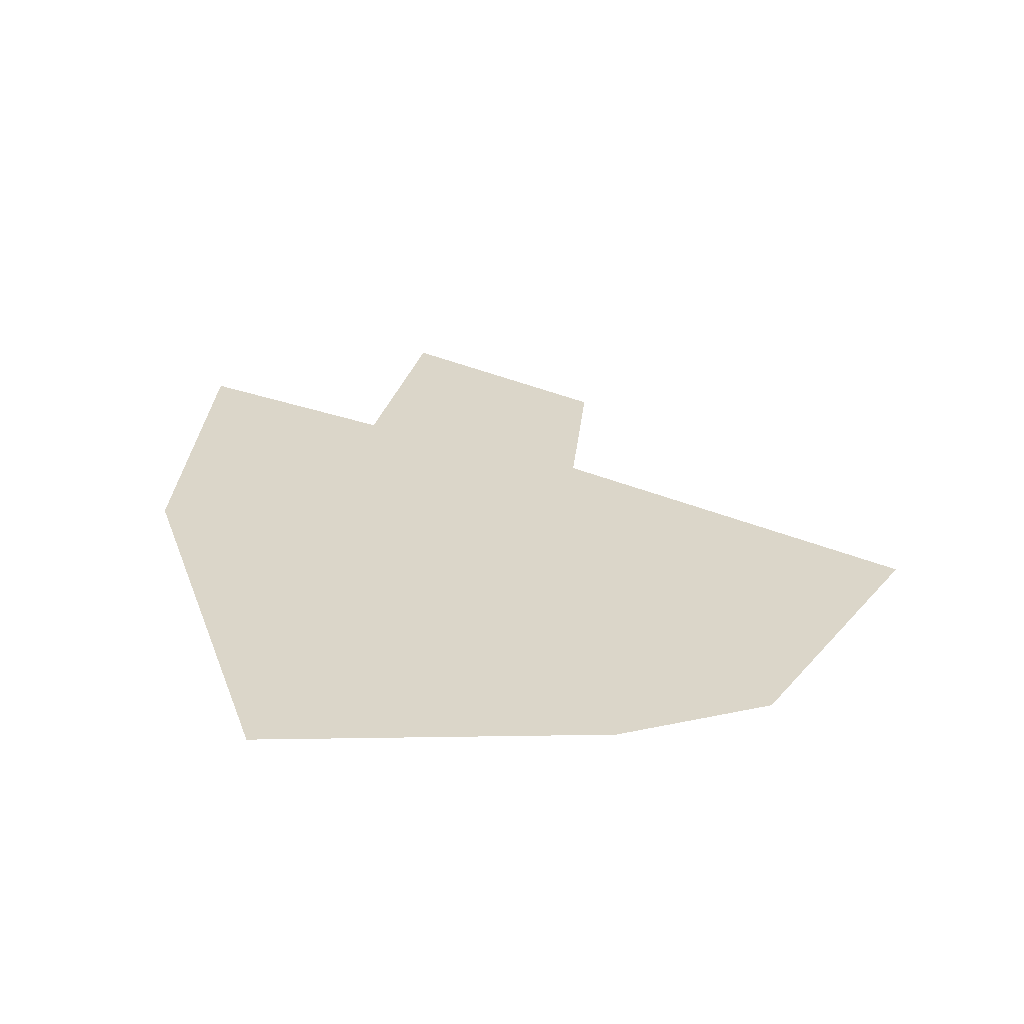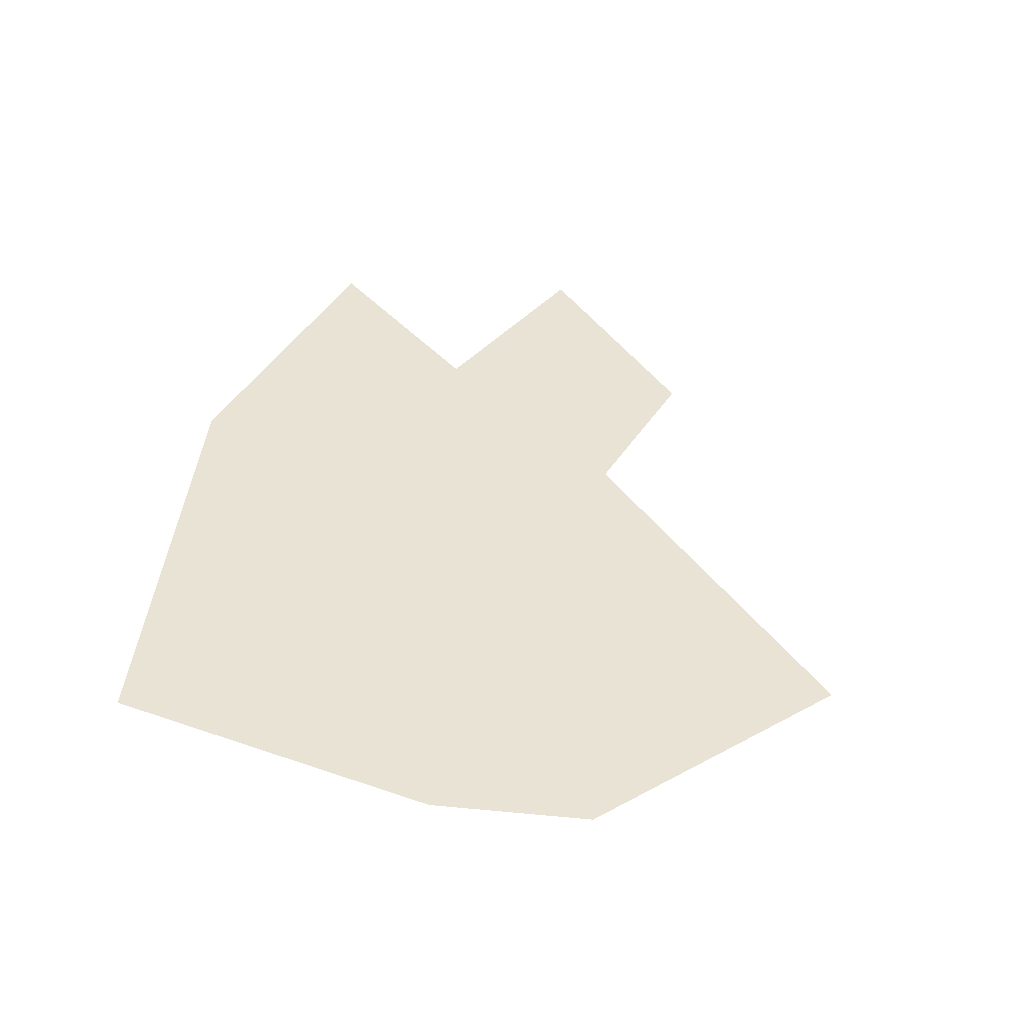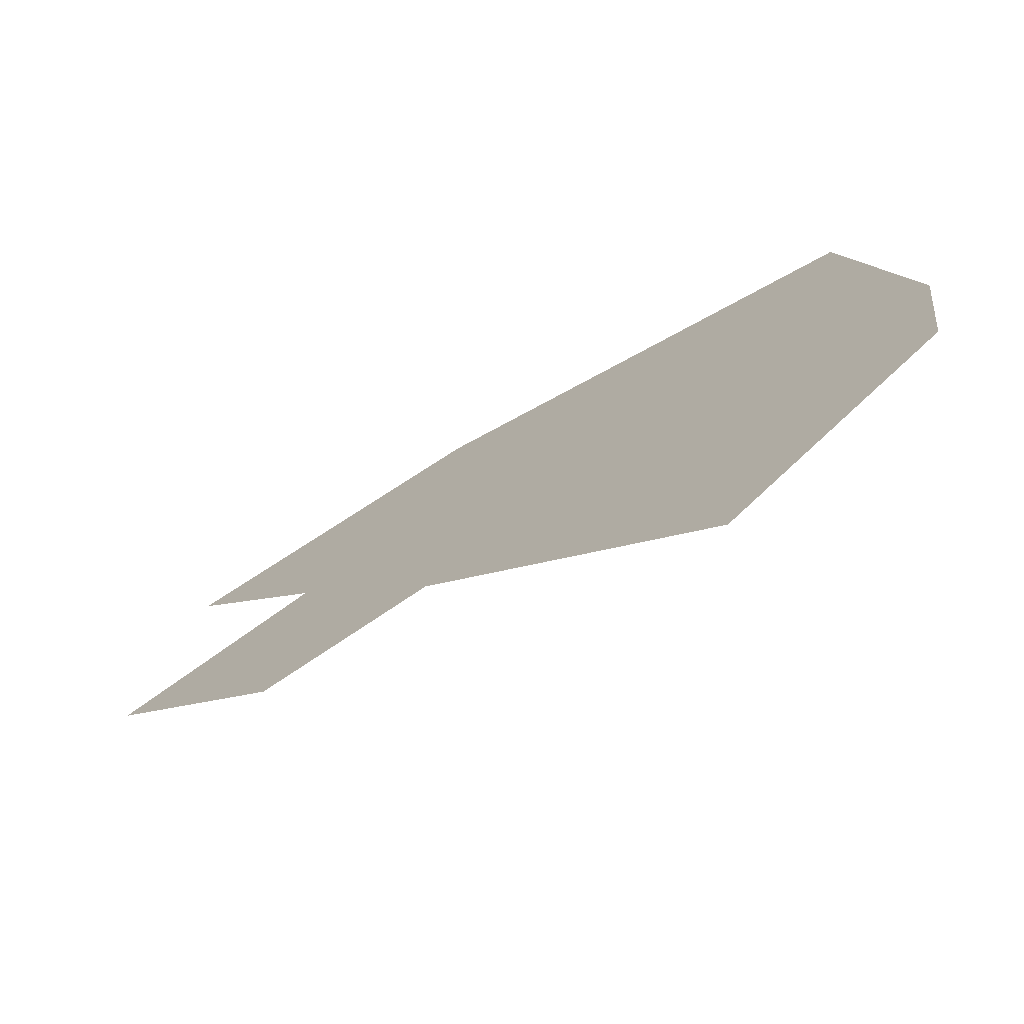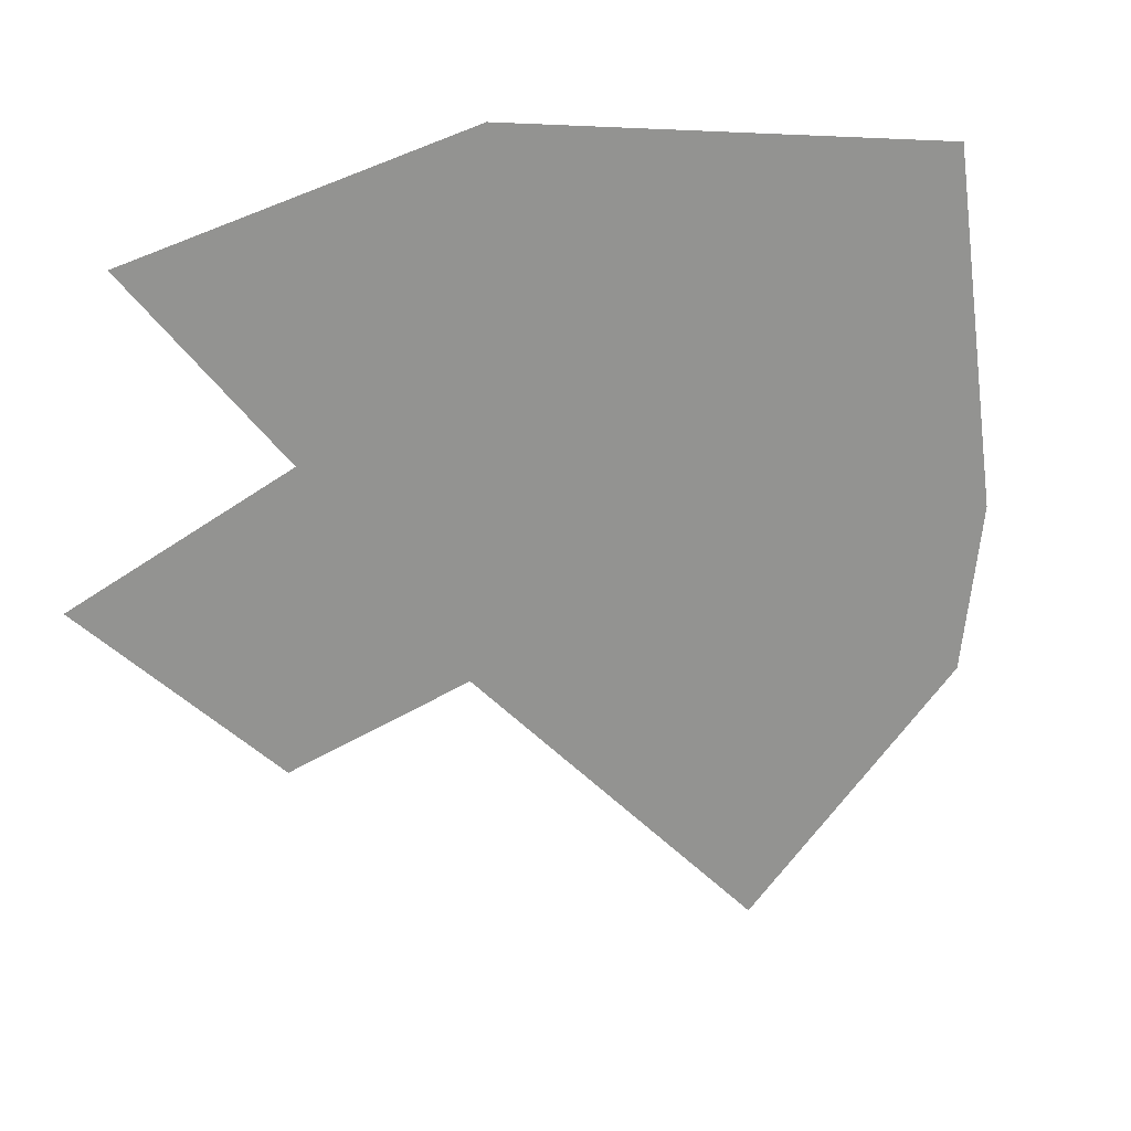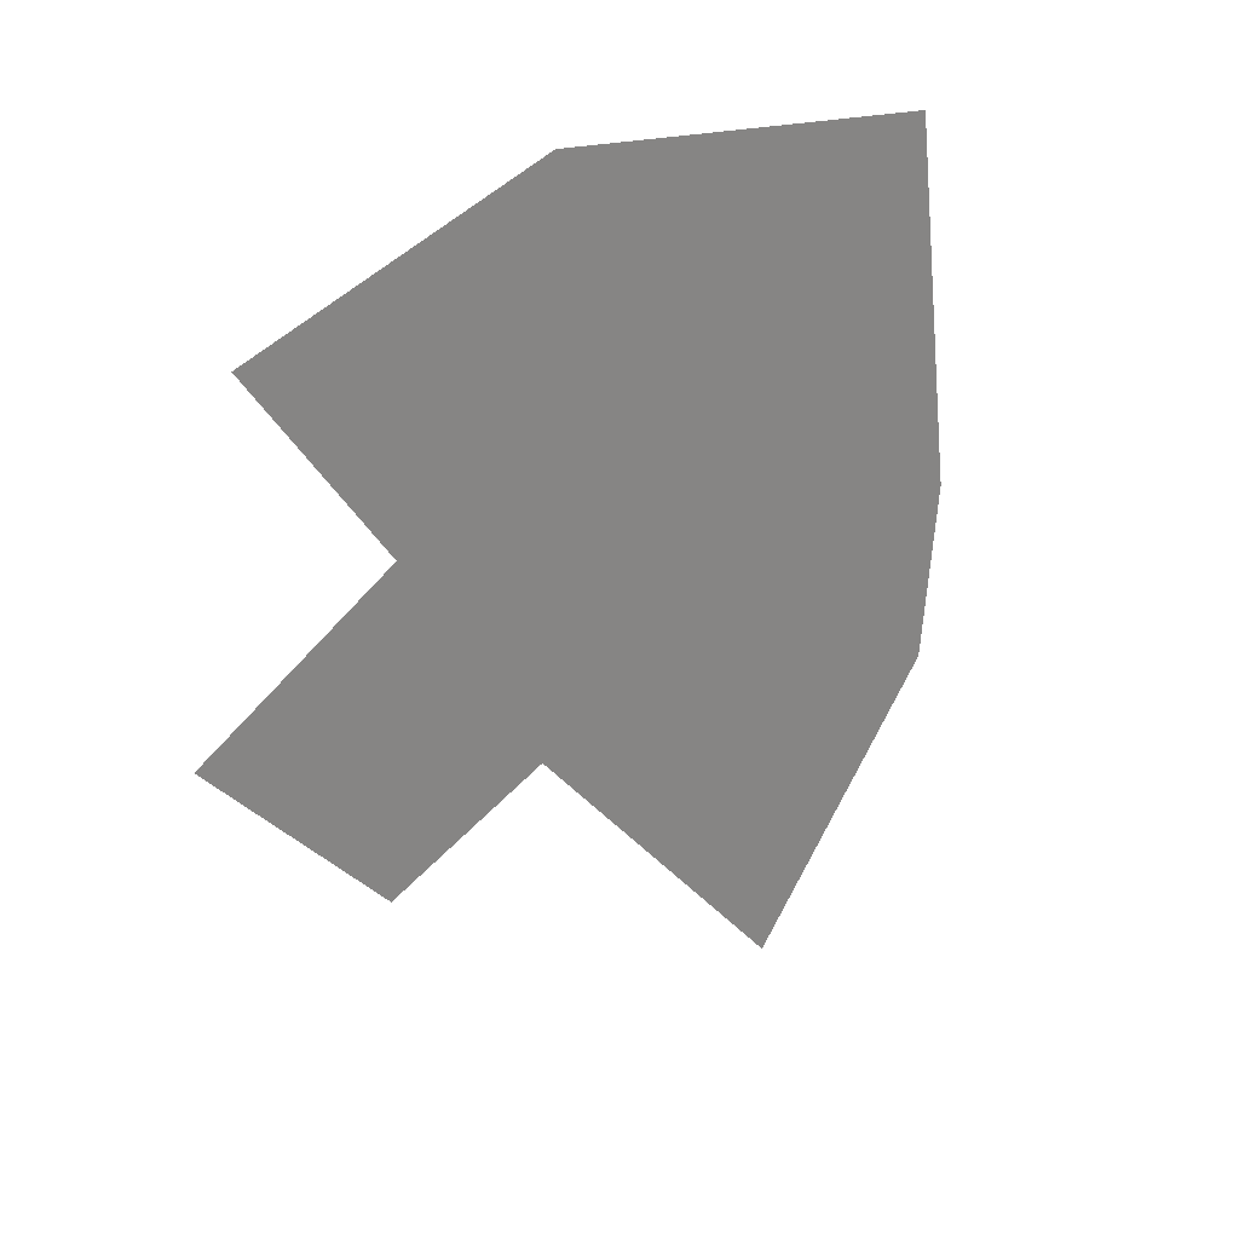
<metadata>
{"format":"obj","ext":"obj","renderer":"f3d","projection":"perspective","resolution":1024,"background":"white","views":[{"elev":30.0,"azim":80.4,"up":"+Y"},{"elev":42.0,"azim":104.3,"up":"+Y"},{"elev":-74.7,"azim":30.2,"up":"+Z"},{"elev":23.5,"azim":-27.1,"up":"+Z"},{"elev":25.6,"azim":-49.5,"up":"+Z"}]}
</metadata>
<code>
o province_090
v 0.7442 0.006502 -0.7505
v 0.8213 0.006502 -0.7163
v 0.7656 0.006502 -0.6449
v 0.8141 0.006502 -0.8219
v 0.8798 0.006502 -0.8034
v 0.9912 0.006502 -0.9218
v 1.078 0.006502 -0.8419
v 1.087 0.006502 -0.7791
v 1.067 0.006502 -0.6421
v 0.8884 0.006502 -0.6149
f 2 10 5
f 2 3 10
f 10 9 5
f 9 8 5
f 8 7 5
f 7 6 5
f 5 4 2
f 4 1 2

</code>
